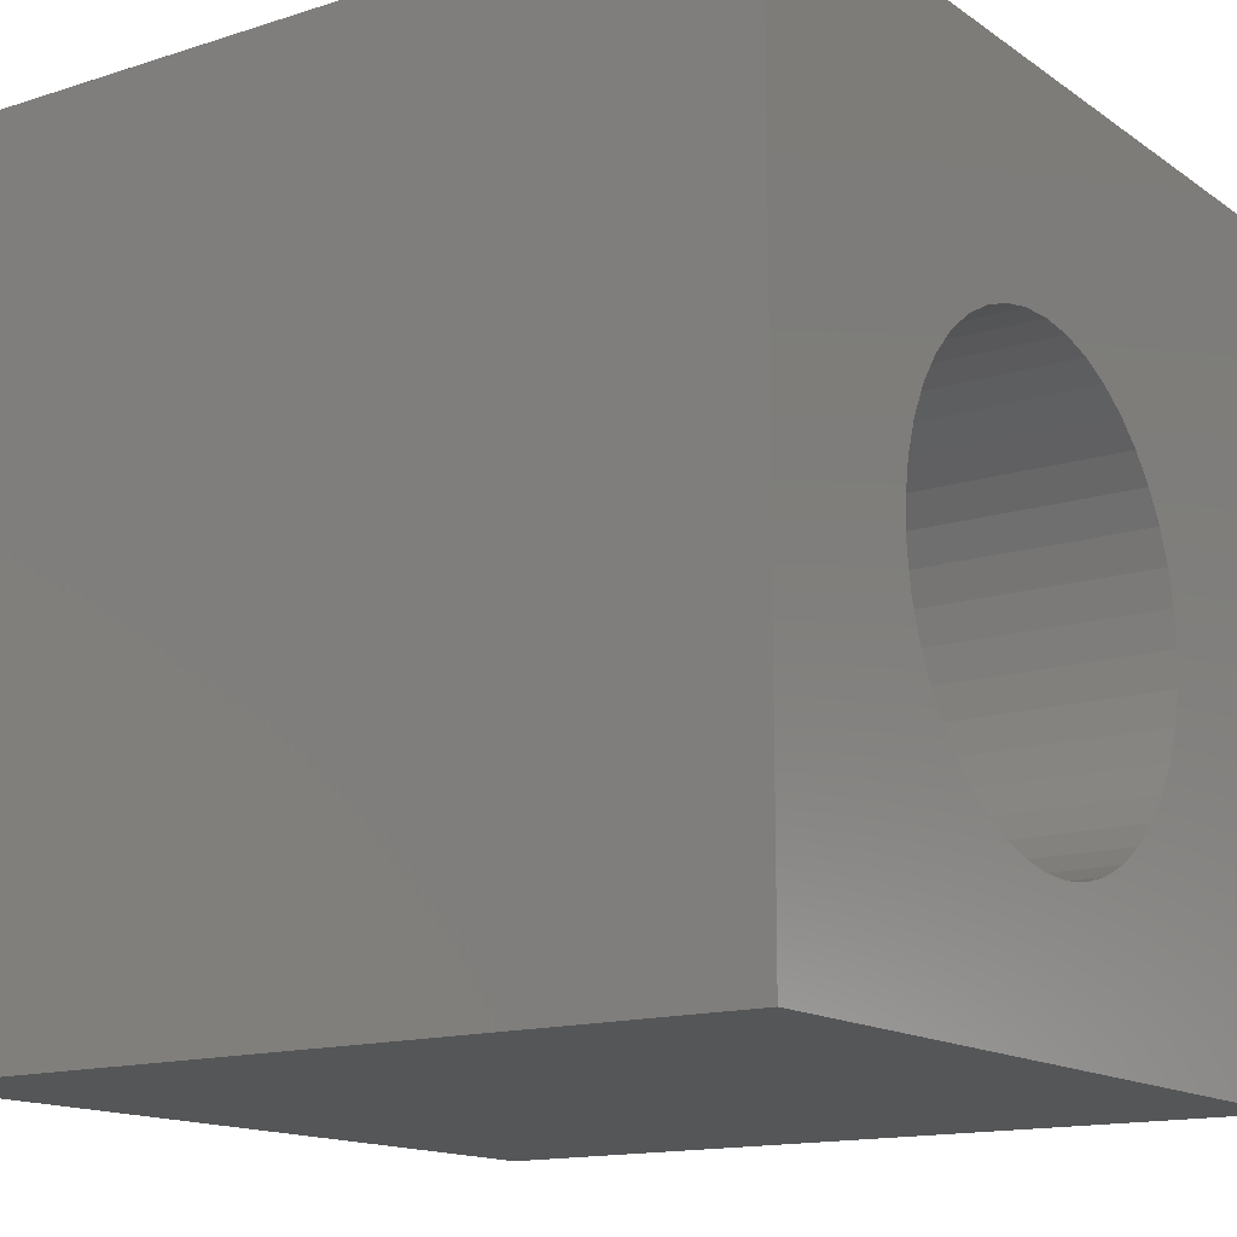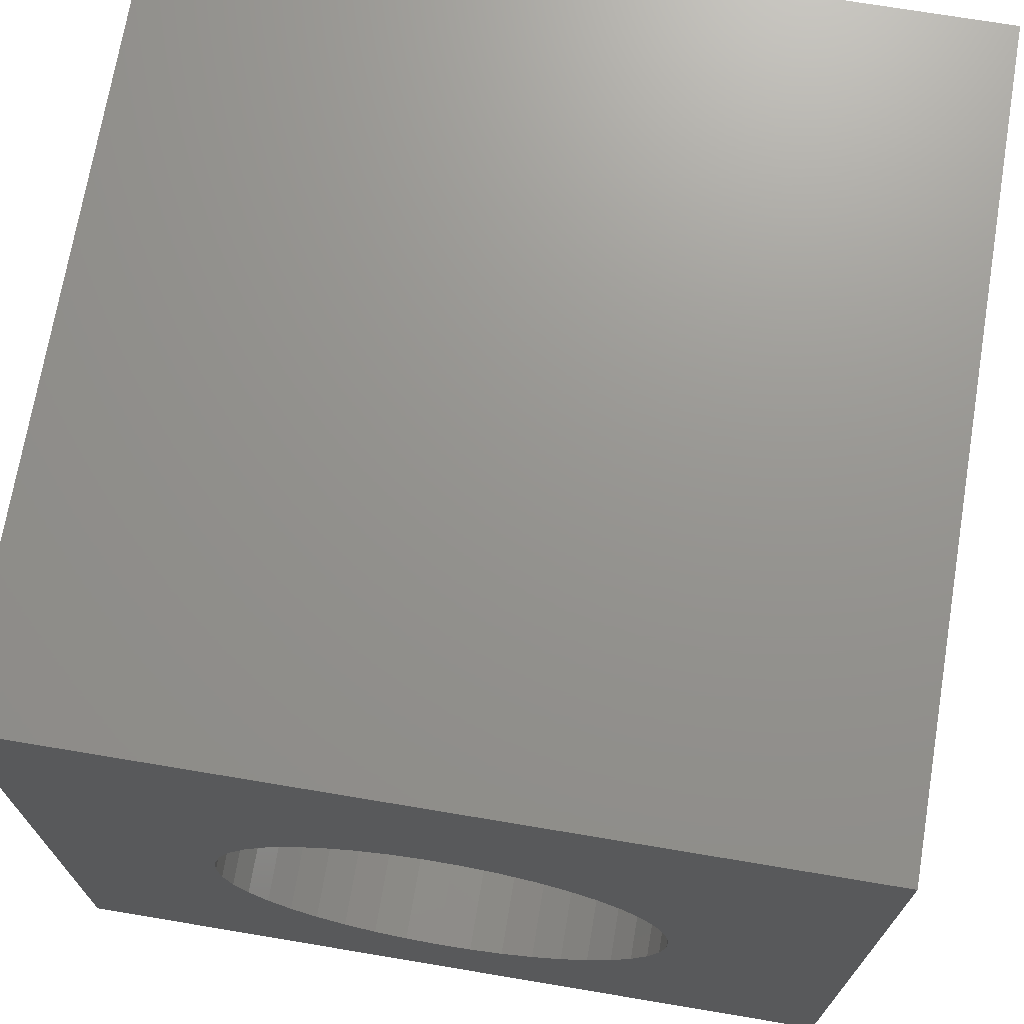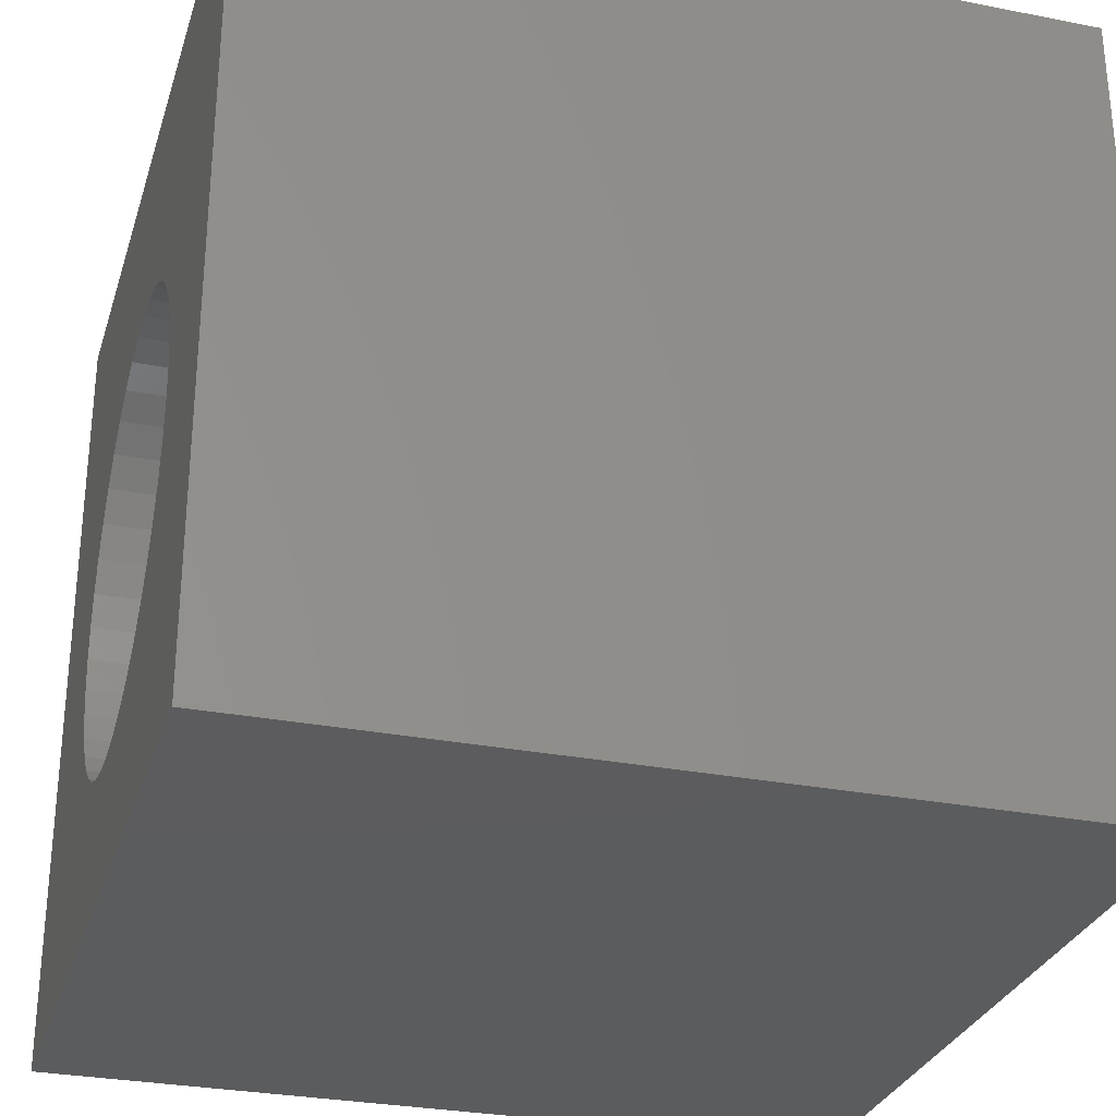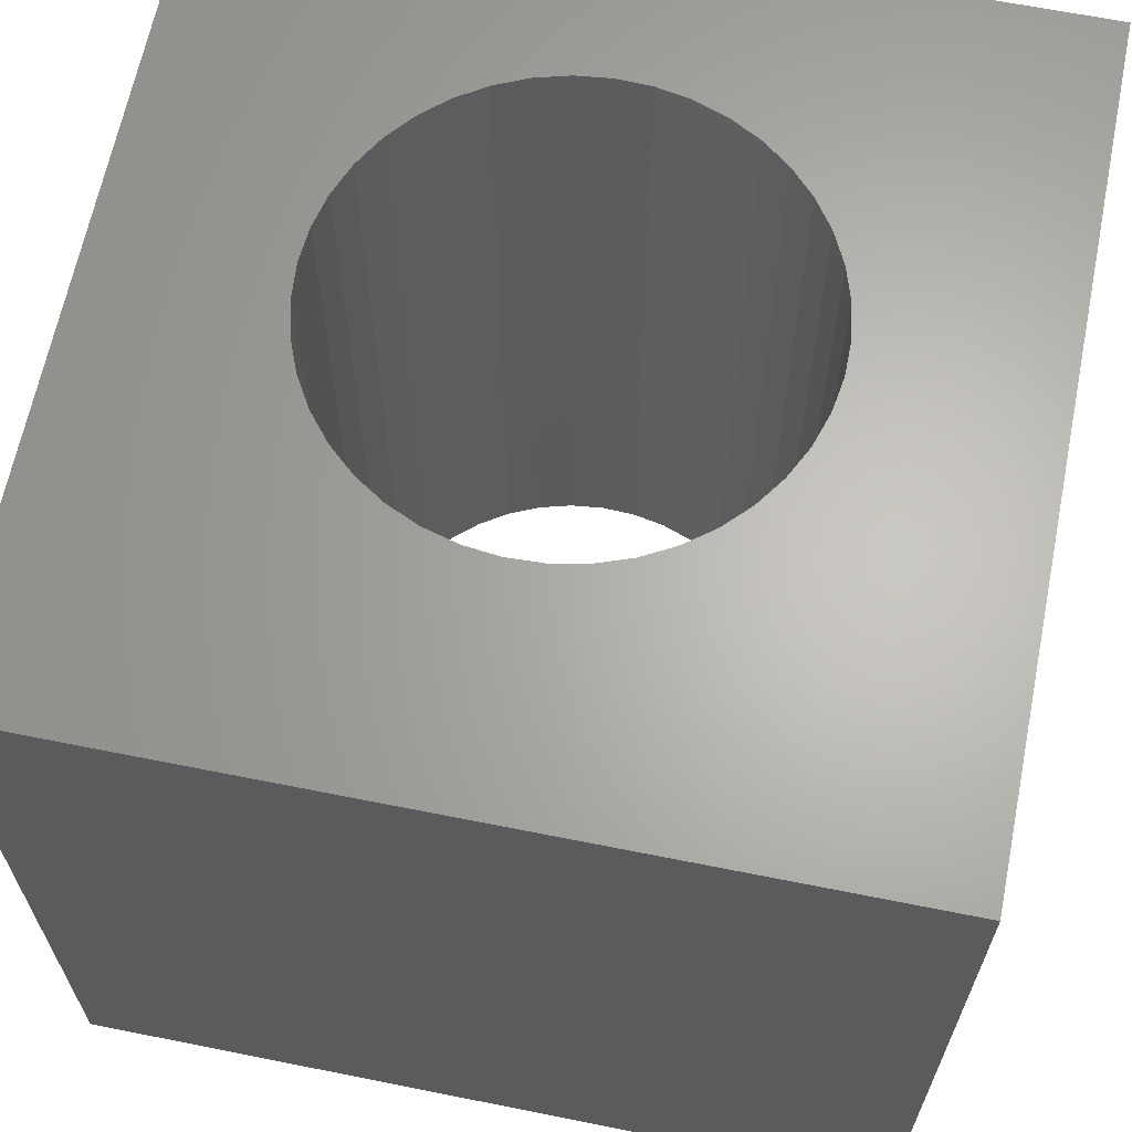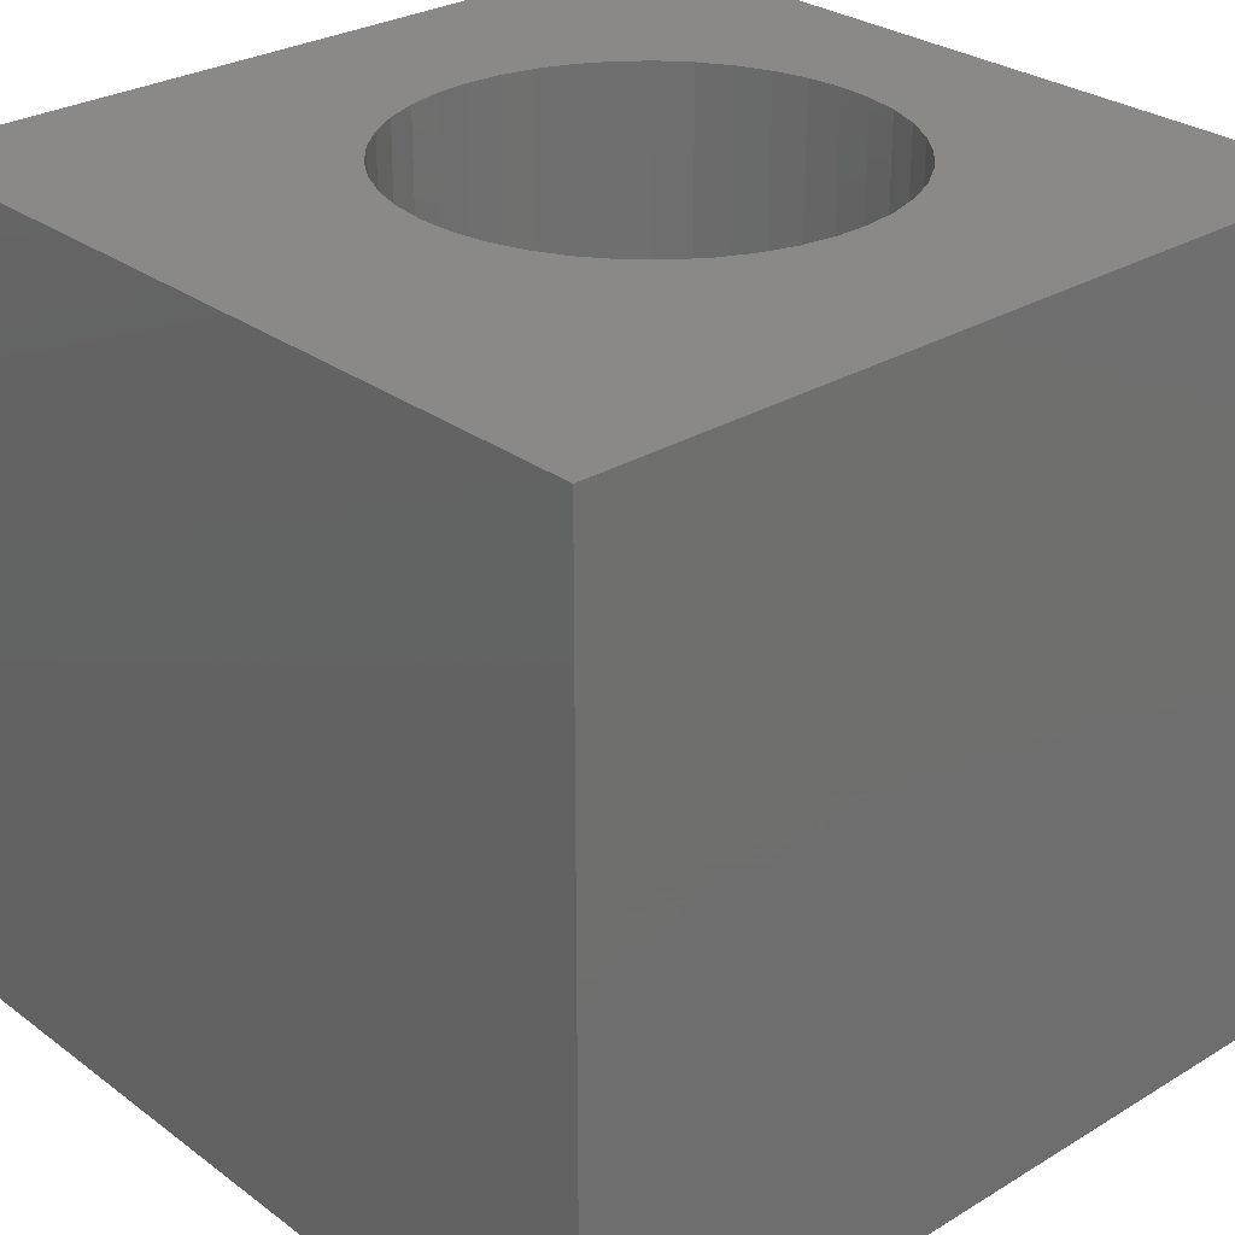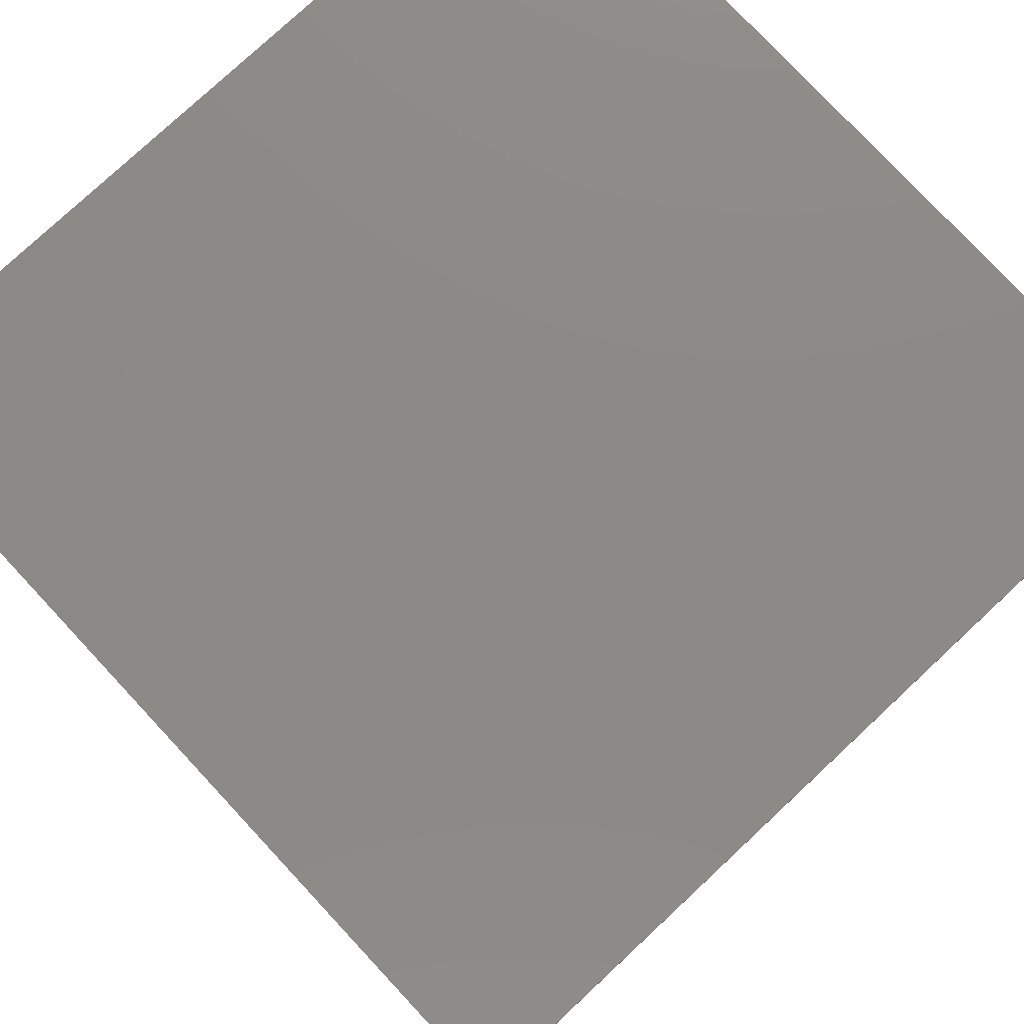
<metadata>
{"format":"stl","ext":"stl","renderer":"f3d","projection":"perspective","resolution":1024,"background":"white","views":[{"elev":-14.6,"azim":-55.3,"up":"+Y"},{"elev":71.1,"azim":-170.5,"up":"+Y"},{"elev":-29.4,"azim":73.9,"up":"+Y"},{"elev":64.8,"azim":-168.6,"up":"+Z"},{"elev":28.4,"azim":-132.2,"up":"+Z"},{"elev":78.2,"azim":47.0,"up":"+Y"}]}
</metadata>
<code>
# stl→obj: 90 verts, 180 faces
v 0 10 10
v 0 10 0
v 0 0 10
v 0 0 0
v 3.183 6.627 10
v 3.524 6.886 10
v 7.802 4.116 10
v 7.704 3.699 10
v 10 0 10
v 7.544 3.303 10
v 7.326 2.935 10
v 7.054 2.605 10
v 6.735 2.321 10
v 6.376 2.088 10
v 5.986 1.913 10
v 5.573 1.8 10
v 5.149 1.751 10
v 2.887 6.319 10
v 4.721 7.316 10
v 10 10 10
v 5.149 7.333 10
v 5.573 7.284 10
v 5.986 7.17 10
v 6.376 6.995 10
v 6.735 6.763 10
v 7.054 6.478 10
v 7.326 6.149 10
v 7.544 5.781 10
v 3.899 7.09 10
v 4.302 7.235 10
v 7.704 5.384 10
v 7.802 4.968 10
v 7.834 4.542 10
v 2.887 2.765 10
v 2.641 3.115 10
v 2.451 3.498 10
v 2.322 3.905 10
v 2.257 4.328 10
v 2.257 4.756 10
v 2.322 5.178 10
v 2.451 5.586 10
v 2.641 5.969 10
v 4.721 1.767 10
v 4.302 1.849 10
v 3.899 1.993 10
v 3.524 2.198 10
v 3.183 2.457 10
v 10 10 0
v 10 0 0
v 3.183 6.627 0
v 2.887 6.319 0
v 2.641 5.969 0
v 2.451 5.586 0
v 2.322 5.178 0
v 2.257 4.756 0
v 2.257 4.328 0
v 2.322 3.905 0
v 2.451 3.498 0
v 5.986 1.913 0
v 6.376 2.088 0
v 6.735 2.321 0
v 7.054 2.605 0
v 6.376 6.995 0
v 5.986 7.17 0
v 7.326 2.935 0
v 7.544 3.303 0
v 7.704 3.699 0
v 5.573 7.284 0
v 5.149 7.333 0
v 4.721 7.316 0
v 4.302 7.235 0
v 2.641 3.115 0
v 2.887 2.765 0
v 3.183 2.457 0
v 4.302 1.849 0
v 4.721 1.767 0
v 5.149 1.751 0
v 5.573 1.8 0
v 7.326 6.149 0
v 7.544 5.781 0
v 7.704 5.384 0
v 7.054 6.478 0
v 6.735 6.763 0
v 3.899 7.09 0
v 3.524 6.886 0
v 3.524 2.198 0
v 3.899 1.993 0
v 7.802 4.116 0
v 7.834 4.542 0
v 7.802 4.968 0
f 1 2 3
f 3 2 4
f 5 6 1
f 7 8 9
f 9 8 10
f 10 11 9
f 9 11 12
f 9 12 13
f 13 14 9
f 9 14 15
f 9 15 3
f 3 15 16
f 3 16 17
f 5 1 18
f 1 19 20
f 20 19 21
f 20 21 22
f 22 23 20
f 20 23 24
f 20 24 25
f 25 26 20
f 20 26 27
f 20 27 28
f 6 29 1
f 1 29 30
f 1 30 19
f 28 31 20
f 20 31 32
f 20 32 9
f 9 32 33
f 9 33 7
f 34 35 3
f 3 35 36
f 36 37 3
f 3 37 38
f 3 38 1
f 1 38 39
f 1 39 40
f 40 41 1
f 1 41 42
f 1 42 18
f 17 43 3
f 3 43 44
f 3 44 45
f 45 46 3
f 3 46 47
f 3 47 34
f 48 20 49
f 49 20 9
f 50 51 2
f 2 51 52
f 2 52 53
f 53 54 2
f 2 54 55
f 2 55 4
f 55 56 4
f 4 56 57
f 4 57 58
f 59 60 49
f 49 60 61
f 49 61 62
f 48 63 64
f 62 65 49
f 49 65 66
f 49 66 67
f 64 68 48
f 48 68 69
f 48 69 2
f 2 69 70
f 2 70 71
f 58 72 4
f 4 72 73
f 4 73 74
f 75 76 4
f 4 76 77
f 4 77 49
f 49 77 78
f 49 78 59
f 79 48 80
f 80 48 81
f 79 82 48
f 48 82 83
f 48 83 63
f 71 84 2
f 2 84 85
f 2 85 50
f 74 86 4
f 4 86 87
f 4 87 75
f 67 88 49
f 49 88 89
f 49 89 48
f 48 89 90
f 48 90 81
f 20 48 1
f 1 48 2
f 49 9 4
f 4 9 3
f 88 33 89
f 89 33 32
f 89 32 90
f 90 32 31
f 90 31 81
f 81 31 28
f 81 28 80
f 80 28 27
f 80 27 79
f 79 27 26
f 79 26 82
f 82 26 25
f 82 25 83
f 83 25 24
f 83 24 63
f 63 24 23
f 63 23 64
f 64 23 22
f 64 22 68
f 68 22 21
f 68 21 69
f 69 21 19
f 69 19 70
f 70 19 30
f 70 30 71
f 71 30 29
f 71 29 84
f 84 29 6
f 84 6 85
f 85 6 5
f 85 5 50
f 50 5 18
f 50 18 51
f 51 18 42
f 51 42 52
f 52 42 41
f 52 41 53
f 53 41 40
f 53 40 54
f 54 40 39
f 54 39 55
f 55 39 38
f 55 38 56
f 56 38 37
f 56 37 57
f 57 37 36
f 57 36 58
f 58 36 35
f 58 35 72
f 72 35 34
f 72 34 73
f 73 34 47
f 73 47 74
f 74 47 46
f 74 46 86
f 86 46 45
f 86 45 87
f 87 45 44
f 87 44 75
f 75 44 43
f 75 43 76
f 76 43 17
f 76 17 77
f 77 17 16
f 77 16 78
f 78 16 15
f 78 15 59
f 59 15 14
f 59 14 60
f 60 14 13
f 60 13 61
f 61 13 12
f 61 12 62
f 62 12 11
f 62 11 65
f 65 11 10
f 65 10 66
f 66 10 8
f 66 8 67
f 67 8 7
f 67 7 88
f 88 7 33

</code>
